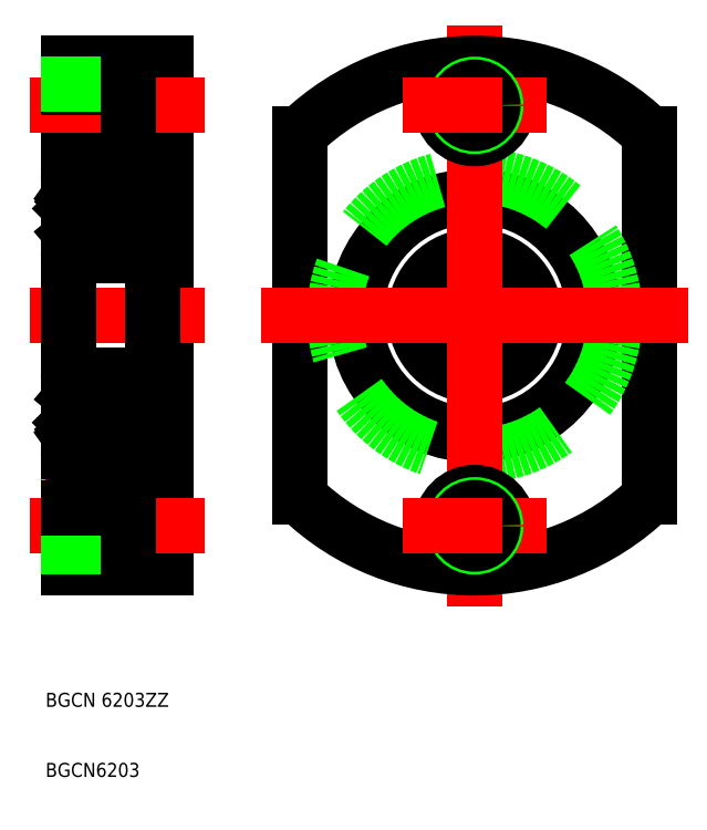
<metadata>
{"format":"dxf","ext":"dxf","renderer":"ezdxf+matplotlib","layout":"modelspace","background":"white","min_lineweight":24,"dpi":150}
</metadata>
<code>
0
SECTION
2
ENTITIES
0
LINE
8
0
10
119.7
20
159.6
30
0
11
119.7
21
123.6
31
0
0
LINE
8
0
10
105.7
20
123.6
30
0
11
105.7
21
159.6
31
0
0
TEXT
8
0
10
102.4
20
67.79
30
0
40
2
1
BGCN 6203ZZ
0
TEXT
8
0
10
102.4
20
57.79
30
0
40
2
1
BGCN6203
0
LINE
8
0
10
105.7
20
123.6
30
0
11
105.7
21
87.62
31
0
0
LINE
8
0
10
119.7
20
87.62
30
0
11
119.7
21
123.6
31
0
0
LINE
8
0
10
105.7
20
87.62
30
0
11
119.7
21
87.62
31
0
0
LINE
8
0
10
119.7
20
98.37
30
0
11
114.3
21
98.37
31
0
0
LINE
8
0
10
119.7
20
88.87
30
0
11
114.3
21
88.87
31
0
0
LINE
8
CENTER
10
121.2
20
93.62
30
0
11
104.2
21
93.62
31
0
0
LINE
8
0
10
114.3
20
98.37
30
0
11
114.3
21
93.62
31
0
0
LINE
8
0
10
114.3
20
91.02
30
0
11
105.7
21
91.02
31
0
0
LINE
8
0
10
114.3
20
90.62
30
0
11
105.7
21
90.62
31
0
0
LINE
8
0
10
114.3
20
88.87
30
0
11
114.3
21
93.62
31
0
0
LINE
8
0
10
114.3
20
96.62
30
0
11
105.7
21
96.62
31
0
0
LINE
8
0
10
114.3
20
96.22
30
0
11
105.7
21
96.22
31
0
0
LINE
8
0
10
117.7
20
106.6
30
0
11
119.7
21
106.6
31
0
0
LINE
8
CENTER
10
104.2
20
123.6
30
0
11
121.2
21
123.6
31
0
0
LINE
8
0
10
114.3
20
148.9
30
0
11
114.3
21
153.6
31
0
0
LINE
8
0
10
117.7
20
140.6
30
0
11
119.7
21
140.6
31
0
0
LINE
8
0
10
119.7
20
148.9
30
0
11
114.3
21
148.9
31
0
0
LINE
8
0
10
114.3
20
150.6
30
0
11
105.7
21
150.6
31
0
0
LINE
8
0
10
114.3
20
151
30
0
11
105.7
21
151
31
0
0
LINE
8
0
10
105.7
20
159.6
30
0
11
119.7
21
159.6
31
0
0
LINE
8
0
10
119.7
20
158.4
30
0
11
114.3
21
158.4
31
0
0
LINE
8
CENTER
10
121.2
20
153.6
30
0
11
104.2
21
153.6
31
0
0
LINE
8
0
10
114.3
20
156.2
30
0
11
105.7
21
156.2
31
0
0
LINE
8
0
10
114.3
20
156.6
30
0
11
105.7
21
156.6
31
0
0
LINE
8
0
10
114.3
20
158.4
30
0
11
114.3
21
153.6
31
0
0
CIRCLE
8
0
10
163.7
20
123.6
30
0
40
17
0
LINE
8
0
10
188.7
20
149.5
30
0
11
188.7
21
97.72
31
0
0
LINE
8
0
10
138.7
20
149.5
30
0
11
138.7
21
97.72
31
0
0
CIRCLE
8
0
10
163.7
20
123.6
30
0
40
8.5
0
CIRCLE
8
0
10
163.7
20
123.6
30
0
40
20
0
LINE
8
CENTER
10
163.7
20
161.1
30
0
11
163.7
21
86.12
31
0
0
ARC
8
0
10
163.7
20
123.6
30
0
40
36
50
226
51
314
0
CIRCLE
8
0
10
163.7
20
93.62
30
0
40
4.75
0
LINE
8
CENTER
10
190.2
20
123.6
30
0
11
137.2
21
123.6
31
0
0
LINE
8
CENTER
10
163.7
20
93.62
30
0
11
169.9
21
93.62
31
0
0
CIRCLE
8
0
10
163.7
20
93.62
30
0
40
3
0
CIRCLE
8
0
10
163.7
20
93.62
30
0
40
2.6
0
LINE
8
CENTER
10
163.7
20
93.62
30
0
11
157.4
21
93.62
31
0
0
ARC
8
0
10
163.7
20
123.6
30
0
40
36
50
46.02
51
134
0
CIRCLE
8
0
10
163.7
20
153.6
30
0
40
4.75
0
LINE
8
CENTER
10
163.7
20
153.6
30
0
11
169.9
21
153.6
31
0
0
CIRCLE
8
0
10
163.7
20
153.6
30
0
40
3
0
CIRCLE
8
0
10
163.7
20
153.6
30
0
40
2.6
0
LINE
8
CENTER
10
163.7
20
153.6
30
0
11
157.4
21
153.6
31
0
0
LINE
8
0
10
106.3
20
103.6
30
0
11
117.1
21
103.6
31
0
0
LINE
8
0
10
106.3
20
115.1
30
0
11
117.1
21
115.1
31
0
0
ARC
8
0
10
107.6
20
106.8
30
0
40
0.2
50
90
51
174.9
0
ARC
8
0
10
107.6
20
111.6
30
0
40
0.2
50
200
51
270
0
LINE
8
0
10
106.3
20
143.6
30
0
11
117.1
21
143.6
31
0
0
LINE
8
0
10
106.3
20
132.1
30
0
11
117.1
21
132.1
31
0
0
ARC
8
0
10
107.6
20
135.6
30
0
40
0.2
50
90
51
160
0
ARC
8
0
10
107.6
20
140.4
30
0
40
0.2
50
185.1
51
270
0
LINE
8
0
10
105.7
20
143
30
0
11
105.7
21
104.2
31
0
0
LINE
8
0
10
107.1
20
112.4
30
0
11
107.4
21
111.6
31
0
0
ARC
8
0
10
106.3
20
111.5
30
0
40
0.3
50
90
51
180
0
LINE
8
0
10
106.8
20
111.8
30
0
11
106.8
21
111.5
31
0
0
ARC
8
0
10
105.9
20
105.8
30
0
40
0.2
50
90
51
180
0
LINE
8
0
10
106.2
20
106
30
0
11
106.4
21
105.6
31
0
0
LINE
8
0
10
107.3
20
105.9
30
0
11
107.4
21
106.8
31
0
0
LINE
8
0
10
107
20
105.9
30
0
11
107.1
21
107.2
31
0
0
LINE
8
0
10
106.4
20
106.2
30
0
11
106.7
21
105.8
31
0
0
ARC
8
0
10
106.8
20
105.9
30
0
40
0.5
50
215.1
51
354.9
0
ARC
8
0
10
106.8
20
105.9
30
0
40
0.2
50
215.1
51
357.9
0
LINE
8
0
10
106
20
108.3
30
0
11
106
21
111.5
31
0
0
LINE
8
0
10
106.3
20
108.5
30
0
11
106.3
21
111.5
31
0
0
LINE
8
0
10
106.5
20
106.6
30
0
11
106.6
21
106.4
31
0
0
LINE
8
0
10
106.6
20
106.4
30
0
11
106.4
21
106.2
31
0
0
LINE
8
0
10
107.1
20
107.2
30
0
11
106
21
108.3
31
0
0
LINE
8
0
10
107.4
20
107.4
30
0
11
106.3
21
108.5
31
0
0
LINE
8
0
10
105.9
20
106
30
0
11
106.2
21
106
31
0
0
ARC
8
0
10
106.4
20
106.2
30
0
40
0.3
50
125
51
215.1
0
LINE
8
0
10
106.5
20
106.6
30
0
11
106.2
21
106.4
31
0
0
LINE
8
0
10
107.4
20
106.5
30
0
11
107.4
21
107.4
31
0
0
LINE
8
0
10
106.8
20
111.5
30
0
11
106.3
21
111.5
31
0
0
LINE
8
0
10
106.3
20
135.1
30
0
11
106.6
21
134.7
31
0
0
LINE
8
0
10
107.1
20
134.8
30
0
11
107.4
21
135.7
31
0
0
ARC
8
0
10
105.9
20
134.9
30
0
40
0.2
50
90
51
180
0
LINE
8
0
10
106.3
20
112.1
30
0
11
106.6
21
112.5
31
0
0
LINE
8
0
10
106.3
20
111.8
30
0
11
106.8
21
111.8
31
0
0
ARC
8
0
10
105.9
20
112.3
30
0
40
0.2
50
180
51
270
0
LINE
8
0
10
105.9
20
112.1
30
0
11
106.3
21
112.1
31
0
0
ARC
8
0
10
106.9
20
112.4
30
0
40
0.2
50
20.03
51
90
0
LINE
8
0
10
106.7
20
112.6
30
0
11
106.9
21
112.6
31
0
0
ARC
8
0
10
106.7
20
112.4
30
0
40
0.2
50
90
51
140
0
ARC
8
0
10
106.7
20
134.9
30
0
40
0.2
50
220
51
270
0
LINE
8
0
10
106.7
20
134.7
30
0
11
106.9
21
134.7
31
0
0
ARC
8
0
10
106.9
20
134.9
30
0
40
0.2
50
270
51
340
0
LINE
8
0
10
106.5
20
140.6
30
0
11
106.6
21
140.9
31
0
0
LINE
8
0
10
106.5
20
140.6
30
0
11
106.2
21
140.8
31
0
0
LINE
8
0
10
107.4
20
140.7
30
0
11
107.4
21
139.9
31
0
0
LINE
8
0
10
107
20
141.3
30
0
11
107.1
21
140
31
0
0
LINE
8
0
10
107.3
20
141.4
30
0
11
107.4
21
140.4
31
0
0
LINE
8
0
10
106.3
20
138.8
30
0
11
106.3
21
135.7
31
0
0
LINE
8
0
10
106
20
138.9
30
0
11
106
21
135.7
31
0
0
LINE
8
0
10
106.8
20
135.7
30
0
11
106.3
21
135.7
31
0
0
LINE
8
0
10
106.3
20
135.4
30
0
11
106.8
21
135.4
31
0
0
LINE
8
0
10
105.9
20
135.1
30
0
11
106.3
21
135.1
31
0
0
ARC
8
0
10
106.3
20
135.7
30
0
40
0.3
50
180
51
270
0
LINE
8
0
10
106.8
20
135.4
30
0
11
106.8
21
135.7
31
0
0
LINE
8
0
10
107.4
20
139.9
30
0
11
106.3
21
138.8
31
0
0
LINE
8
0
10
107.1
20
140
30
0
11
106
21
138.9
31
0
0
LINE
8
0
10
106.6
20
140.9
30
0
11
106.4
21
141
31
0
0
LINE
8
0
10
106.4
20
141
30
0
11
106.7
21
141.5
31
0
0
ARC
8
0
10
106.8
20
141.3
30
0
40
0.5
50
5.065
51
144.9
0
LINE
8
0
10
106.2
20
141.2
30
0
11
106.4
21
141.6
31
0
0
ARC
8
0
10
106.4
20
141
30
0
40
0.3
50
144.9
51
235
0
ARC
8
0
10
105.9
20
141.4
30
0
40
0.2
50
180
51
270
0
LINE
8
0
10
105.9
20
141.2
30
0
11
106.2
21
141.2
31
0
0
ARC
8
0
10
106.8
20
141.3
30
0
40
0.2
50
2.131
51
144.9
0
LINE
8
0
10
117.7
20
143
30
0
11
117.7
21
104.2
31
0
0
CIRCLE
8
0
10
111.7
20
109.2
30
0
40
3.572
0
LINE
8
0
10
116.5
20
111.8
30
0
11
116.5
21
111.5
31
0
0
ARC
8
0
10
117
20
111.5
30
0
40
0.3
50
0
51
90
0
LINE
8
0
10
116.2
20
112.4
30
0
11
115.9
21
111.6
31
0
0
ARC
8
0
10
115.7
20
106.8
30
0
40
0.2
50
5.065
51
90
0
LINE
8
0
10
115.7
20
111.4
30
0
11
114.5
21
111.4
31
0
0
LINE
8
0
10
109.2
20
103.6
30
0
11
109.2
21
103.6
31
0
0
LINE
8
0
10
107.6
20
107
30
0
11
108.8
21
107
31
0
0
LINE
8
0
10
107.6
20
111.4
30
0
11
108.8
21
111.4
31
0
0
LINE
8
0
10
111.7
20
103.6
30
0
11
111.7
21
103.6
31
0
0
LINE
8
0
10
115.7
20
107
30
0
11
114.5
21
107
31
0
0
LINE
8
0
10
116.9
20
106.2
30
0
11
116.6
21
105.8
31
0
0
LINE
8
0
10
116.3
20
105.9
30
0
11
116.2
21
107.2
31
0
0
LINE
8
0
10
116
20
105.9
30
0
11
115.9
21
106.8
31
0
0
LINE
8
0
10
117.2
20
106
30
0
11
116.9
21
105.6
31
0
0
ARC
8
0
10
117.5
20
105.8
30
0
40
0.2
50
0
51
90
0
ARC
8
0
10
116.5
20
105.9
30
0
40
0.5
50
185.1
51
324.9
0
ARC
8
0
10
116.5
20
105.9
30
0
40
0.2
50
182.1
51
324.9
0
LINE
8
0
10
117
20
108.5
30
0
11
117
21
111.5
31
0
0
LINE
8
0
10
117.3
20
108.3
30
0
11
117.3
21
111.5
31
0
0
LINE
8
0
10
116.7
20
106.4
30
0
11
116.9
21
106.2
31
0
0
LINE
8
0
10
116.8
20
106.6
30
0
11
116.7
21
106.4
31
0
0
LINE
8
0
10
115.9
20
107.4
30
0
11
117
21
108.5
31
0
0
LINE
8
0
10
116.2
20
107.2
30
0
11
117.3
21
108.3
31
0
0
LINE
8
0
10
115.9
20
106.5
30
0
11
115.9
21
107.4
31
0
0
LINE
8
0
10
116.8
20
106.6
30
0
11
117.1
21
106.4
31
0
0
ARC
8
0
10
116.9
20
106.2
30
0
40
0.3
50
324.9
51
55.04
0
LINE
8
0
10
117.5
20
106
30
0
11
117.2
21
106
31
0
0
LINE
8
0
10
116.5
20
111.5
30
0
11
117
21
111.5
31
0
0
ARC
8
0
10
115.7
20
111.6
30
0
40
0.2
50
270
51
340
0
CIRCLE
8
0
10
111.7
20
138
30
0
40
3.572
0
ARC
8
0
10
117.5
20
134.9
30
0
40
0.2
50
0
51
90
0
LINE
8
0
10
116.2
20
134.8
30
0
11
115.9
21
135.7
31
0
0
LINE
8
0
10
117.1
20
135.1
30
0
11
116.7
21
134.7
31
0
0
LINE
8
0
10
117
20
111.8
30
0
11
116.5
21
111.8
31
0
0
ARC
8
0
10
116.6
20
112.4
30
0
40
0.2
50
40
51
90
0
LINE
8
0
10
116.6
20
112.6
30
0
11
116.4
21
112.6
31
0
0
ARC
8
0
10
116.4
20
112.4
30
0
40
0.2
50
90
51
160
0
LINE
8
0
10
117.5
20
112.1
30
0
11
117.1
21
112.1
31
0
0
LINE
8
0
10
117.1
20
112.1
30
0
11
116.7
21
112.5
31
0
0
ARC
8
0
10
117.5
20
112.3
30
0
40
0.2
50
270
51
0
0
ARC
8
0
10
116.6
20
134.9
30
0
40
0.2
50
270
51
320
0
ARC
8
0
10
116.4
20
134.9
30
0
40
0.2
50
200
51
270
0
LINE
8
0
10
116.6
20
134.7
30
0
11
116.4
21
134.7
31
0
0
LINE
8
0
10
115.7
20
135.8
30
0
11
114.5
21
135.8
31
0
0
ARC
8
0
10
115.7
20
140.4
30
0
40
0.2
50
270
51
354.9
0
LINE
8
0
10
107.6
20
135.8
30
0
11
108.8
21
135.8
31
0
0
LINE
8
0
10
107.6
20
140.2
30
0
11
108.8
21
140.2
31
0
0
LINE
8
0
10
115.7
20
140.2
30
0
11
114.5
21
140.2
31
0
0
LINE
8
0
10
116.8
20
140.6
30
0
11
117.1
21
140.8
31
0
0
LINE
8
0
10
116.8
20
140.6
30
0
11
116.7
21
140.9
31
0
0
LINE
8
0
10
116
20
141.4
30
0
11
115.9
21
140.4
31
0
0
LINE
8
0
10
116.3
20
141.3
30
0
11
116.2
21
140
31
0
0
LINE
8
0
10
115.9
20
140.7
30
0
11
115.9
21
139.9
31
0
0
LINE
8
0
10
117.3
20
138.9
30
0
11
117.3
21
135.7
31
0
0
LINE
8
0
10
117
20
138.8
30
0
11
117
21
135.7
31
0
0
LINE
8
0
10
117
20
135.4
30
0
11
116.5
21
135.4
31
0
0
LINE
8
0
10
116.5
20
135.7
30
0
11
117
21
135.7
31
0
0
ARC
8
0
10
115.7
20
135.6
30
0
40
0.2
50
20.03
51
90
0
LINE
8
0
10
116.5
20
135.4
30
0
11
116.5
21
135.7
31
0
0
ARC
8
0
10
117
20
135.7
30
0
40
0.3
50
270
51
0
0
LINE
8
0
10
117.5
20
135.1
30
0
11
117.1
21
135.1
31
0
0
LINE
8
0
10
116.2
20
140
30
0
11
117.3
21
138.9
31
0
0
LINE
8
0
10
115.9
20
139.9
30
0
11
117
21
138.8
31
0
0
ARC
8
0
10
116.5
20
141.3
30
0
40
0.5
50
35.06
51
174.9
0
LINE
8
0
10
116.9
20
141
30
0
11
116.6
21
141.5
31
0
0
LINE
8
0
10
116.7
20
140.9
30
0
11
116.9
21
141
31
0
0
ARC
8
0
10
116.5
20
141.3
30
0
40
0.2
50
35.06
51
177.9
0
LINE
8
0
10
117.5
20
141.2
30
0
11
117.2
21
141.2
31
0
0
ARC
8
0
10
117.5
20
141.4
30
0
40
0.2
50
270
51
0
0
ARC
8
0
10
116.9
20
141
30
0
40
0.3
50
305
51
35.06
0
LINE
8
0
10
117.2
20
141.2
30
0
11
116.9
21
141.6
31
0
0
ARC
8
0
10
106.3
20
143
30
0
40
0.6
50
90
51
180
0
ARC
8
0
10
117.1
20
143
30
0
40
0.6
50
0
51
90
0
ARC
8
0
10
117.1
20
132.7
30
0
40
0.6
50
270
51
0
0
ARC
8
0
10
106.3
20
132.7
30
0
40
0.6
50
180
51
270
0
ARC
8
0
10
106.3
20
104.2
30
0
40
0.6
50
180
51
270
0
ARC
8
0
10
117.1
20
104.2
30
0
40
0.6
50
270
51
0
0
ARC
8
0
10
117.1
20
114.5
30
0
40
0.6
50
0
51
90
0
ARC
8
0
10
106.3
20
114.5
30
0
40
0.6
50
90
51
180
0
ENDSEC
0
EOF

</code>
